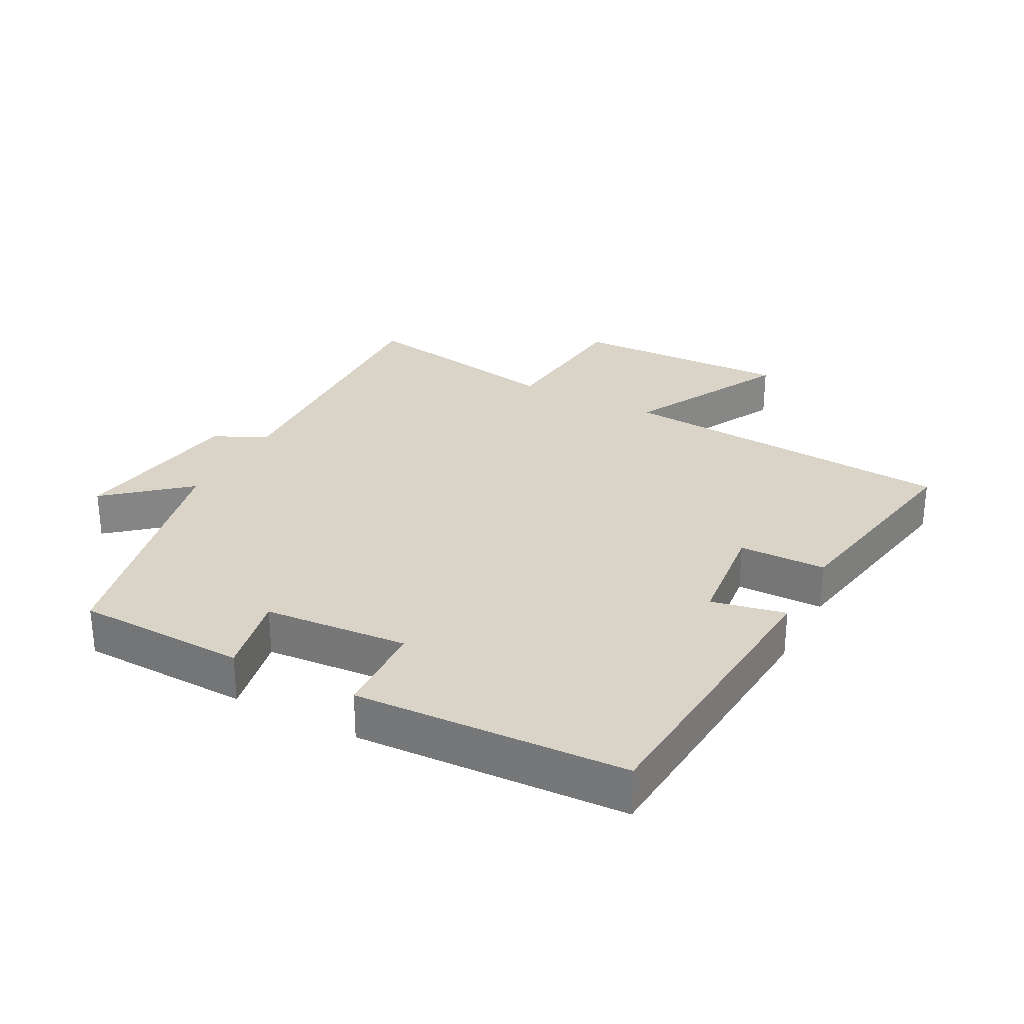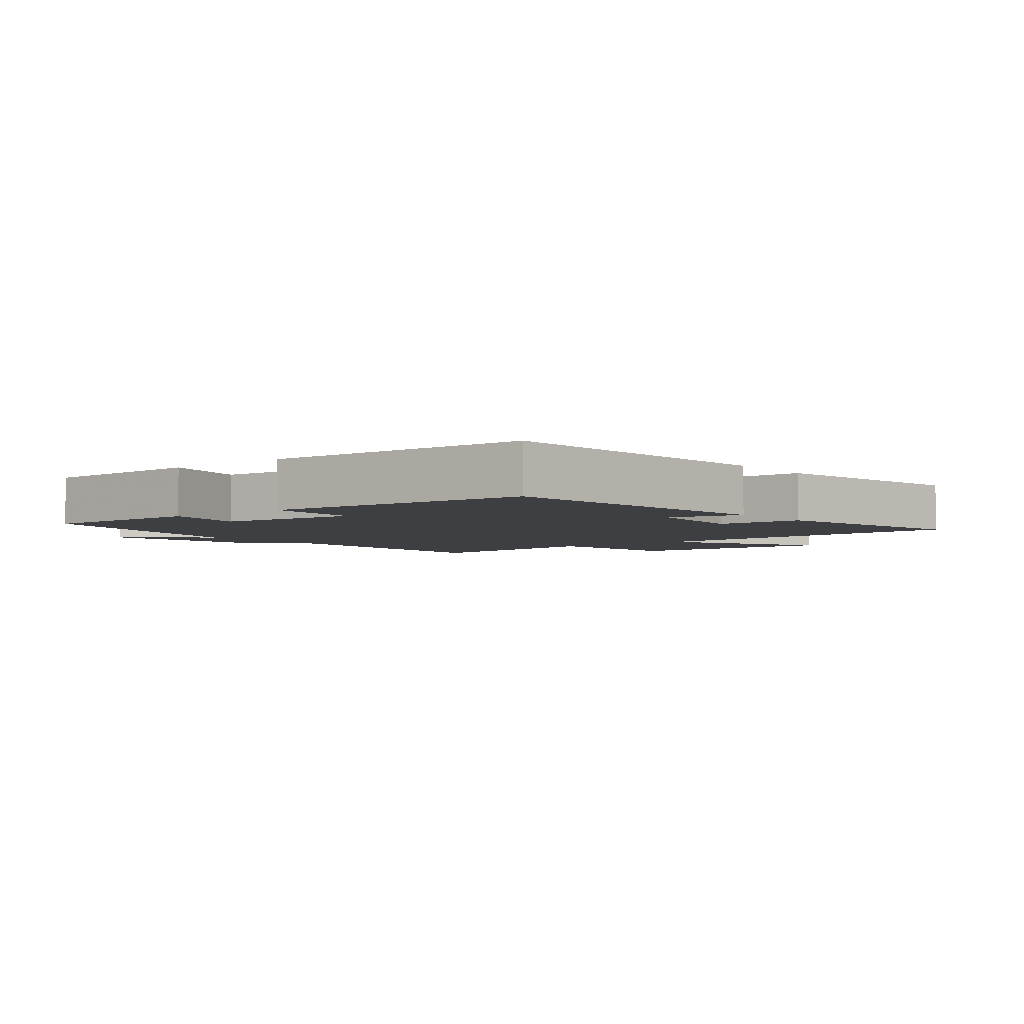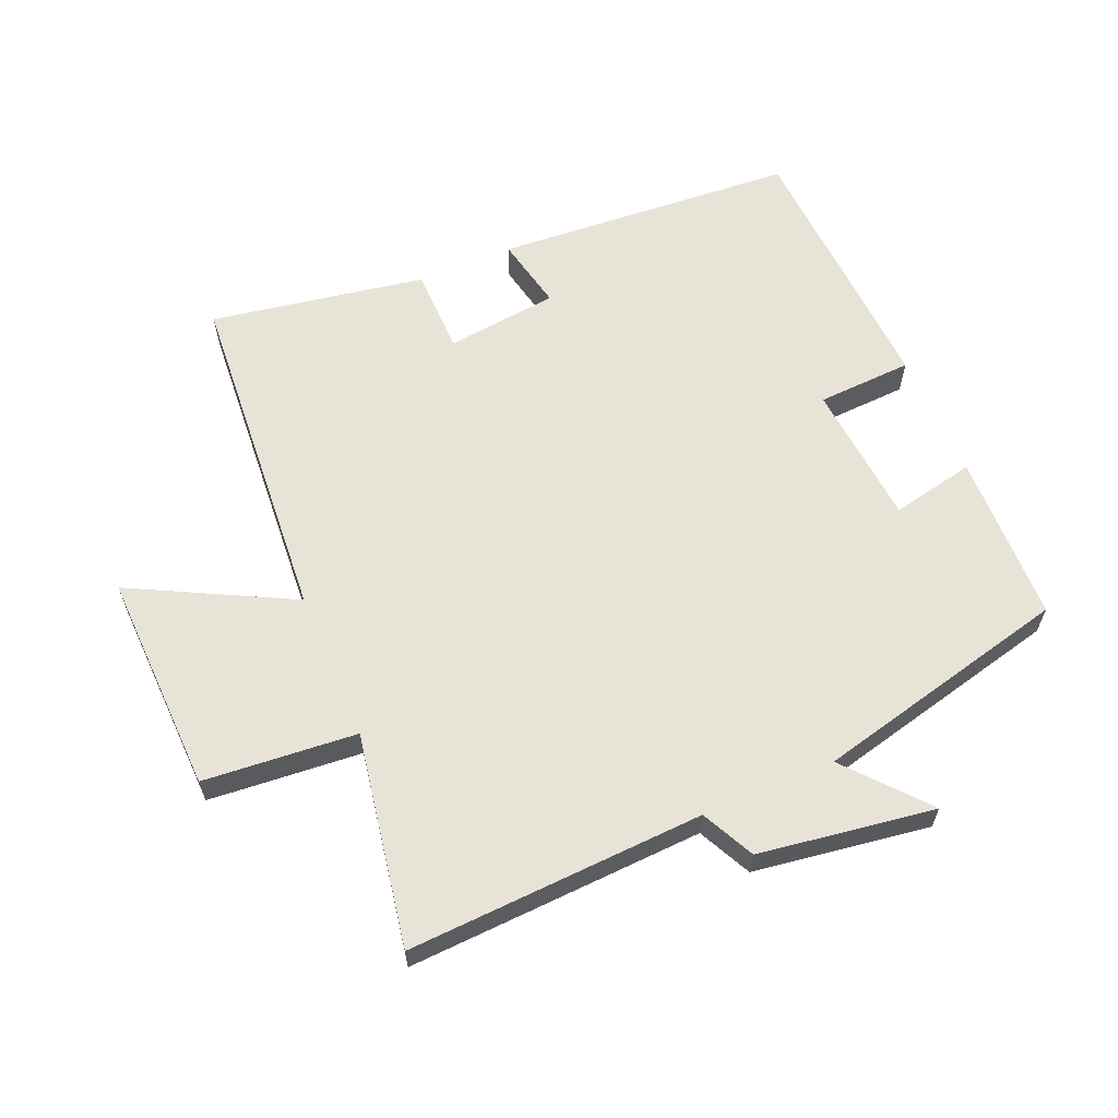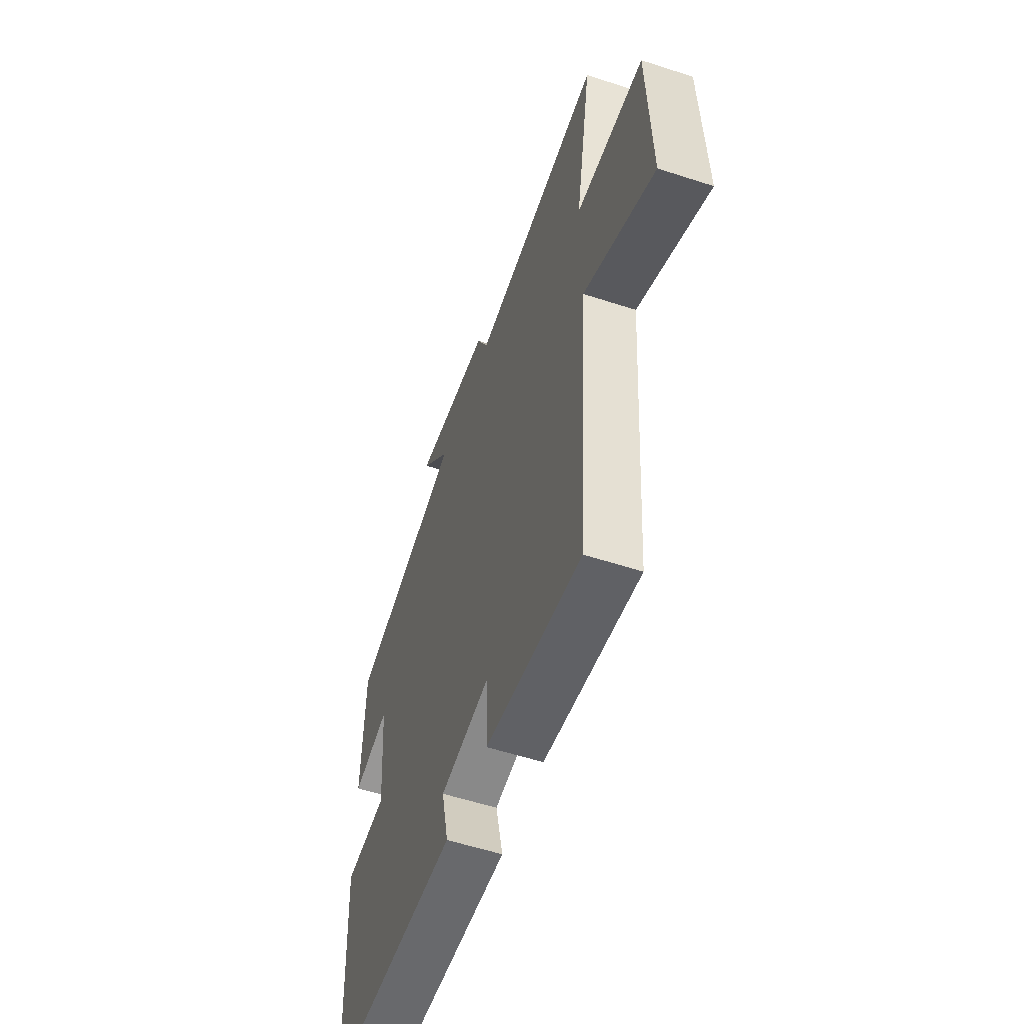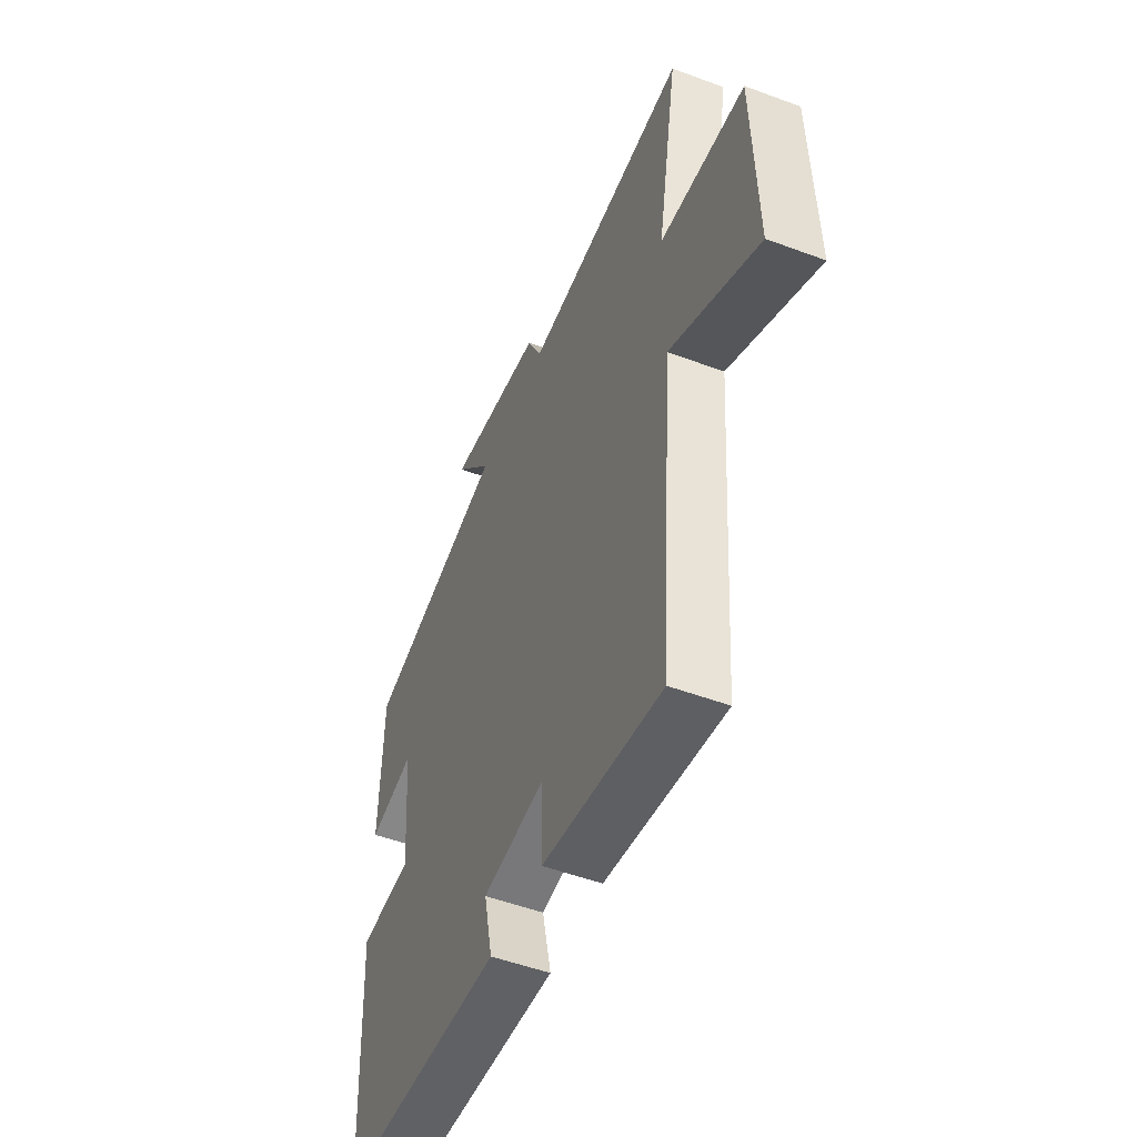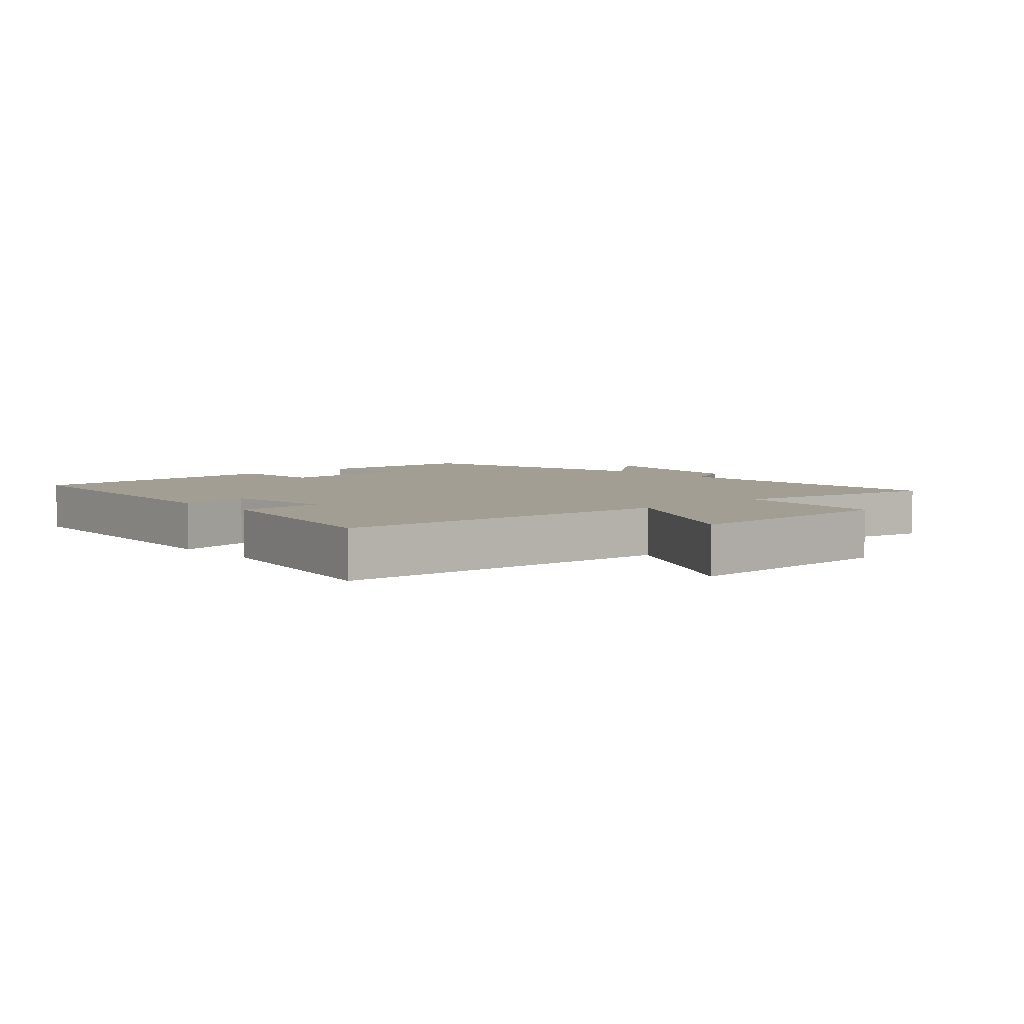
<metadata>
{"format":"obj","ext":"obj","renderer":"f3d","projection":"perspective","resolution":1024,"background":"white","views":[{"elev":28.6,"azim":118.1,"up":"+Y"},{"elev":-4.0,"azim":128.7,"up":"+Y"},{"elev":61.8,"azim":-23.1,"up":"+Y"},{"elev":-56.7,"azim":-108.8,"up":"+Z"},{"elev":-51.2,"azim":-112.1,"up":"+Z"},{"elev":5.0,"azim":-131.5,"up":"+Y"}]}
</metadata>
<code>
v -0.461 0.07 -0.557
v -0.5 0.07 -0.035
v -0.744 0.07 -0.161
v -0.734 0.07 0.177
v -0.5 0.07 0.197
v -0.557 0.07 0.521
v -0.104 0.07 0.5
v -0.064 0.07 0.581
v 0.204 0.07 0.621
v 0.1 0.07 0.5
v 0.493 0.07 0.406
v 0.5 0.07 0.146
v 0.372 0.07 0.173
v 0.354 0.07 -0.047
v 0.5 0.07 -0.054
v 0.479 0.07 -0.467
v 0.017 0.07 -0.5
v 0.041 0.07 -0.387
v -0.131 0.07 -0.367
v -0.133 0.07 -0.5
v -0.461 0 -0.557
v -0.5 0 -0.035
v -0.744 0 -0.161
v -0.734 0 0.177
v -0.5 0 0.197
v -0.557 0 0.521
v -0.104 0 0.5
v -0.064 0 0.581
v 0.204 0 0.621
v 0.1 0 0.5
v 0.493 0 0.406
v 0.5 0 0.146
v 0.372 0 0.173
v 0.354 0 -0.047
v 0.5 0 -0.054
v 0.479 0 -0.467
v 0.017 0 -0.5
v 0.041 0 -0.387
v -0.131 0 -0.367
v -0.133 0 -0.5
f 19 20 1 2
f 18 19 2
f 15 16 17 18
f 14 15 18 2
f 13 14 2
f 10 11 12 13
f 10 13 2
f 7 8 9 10
f 7 10 2 3
f 5 6 7
f 5 7 3
f 3 4 5
f 22 21 40 39
f 22 39 38
f 38 37 36 35
f 22 38 35 34
f 22 34 33
f 33 32 31 30
f 22 33 30
f 30 29 28 27
f 23 22 30 27
f 27 26 25
f 23 27 25
f 25 24 23
f 1 21 22 2
f 2 22 23 3
f 3 23 24 4
f 4 24 25 5
f 5 25 26 6
f 6 26 27 7
f 7 27 28 8
f 8 28 29 9
f 9 29 30 10
f 10 30 31 11
f 11 31 32 12
f 12 32 33 13
f 13 33 34 14
f 14 34 35 15
f 15 35 36 16
f 16 36 37 17
f 17 37 38 18
f 18 38 39 19
f 19 39 40 20
f 20 40 21 1

</code>
